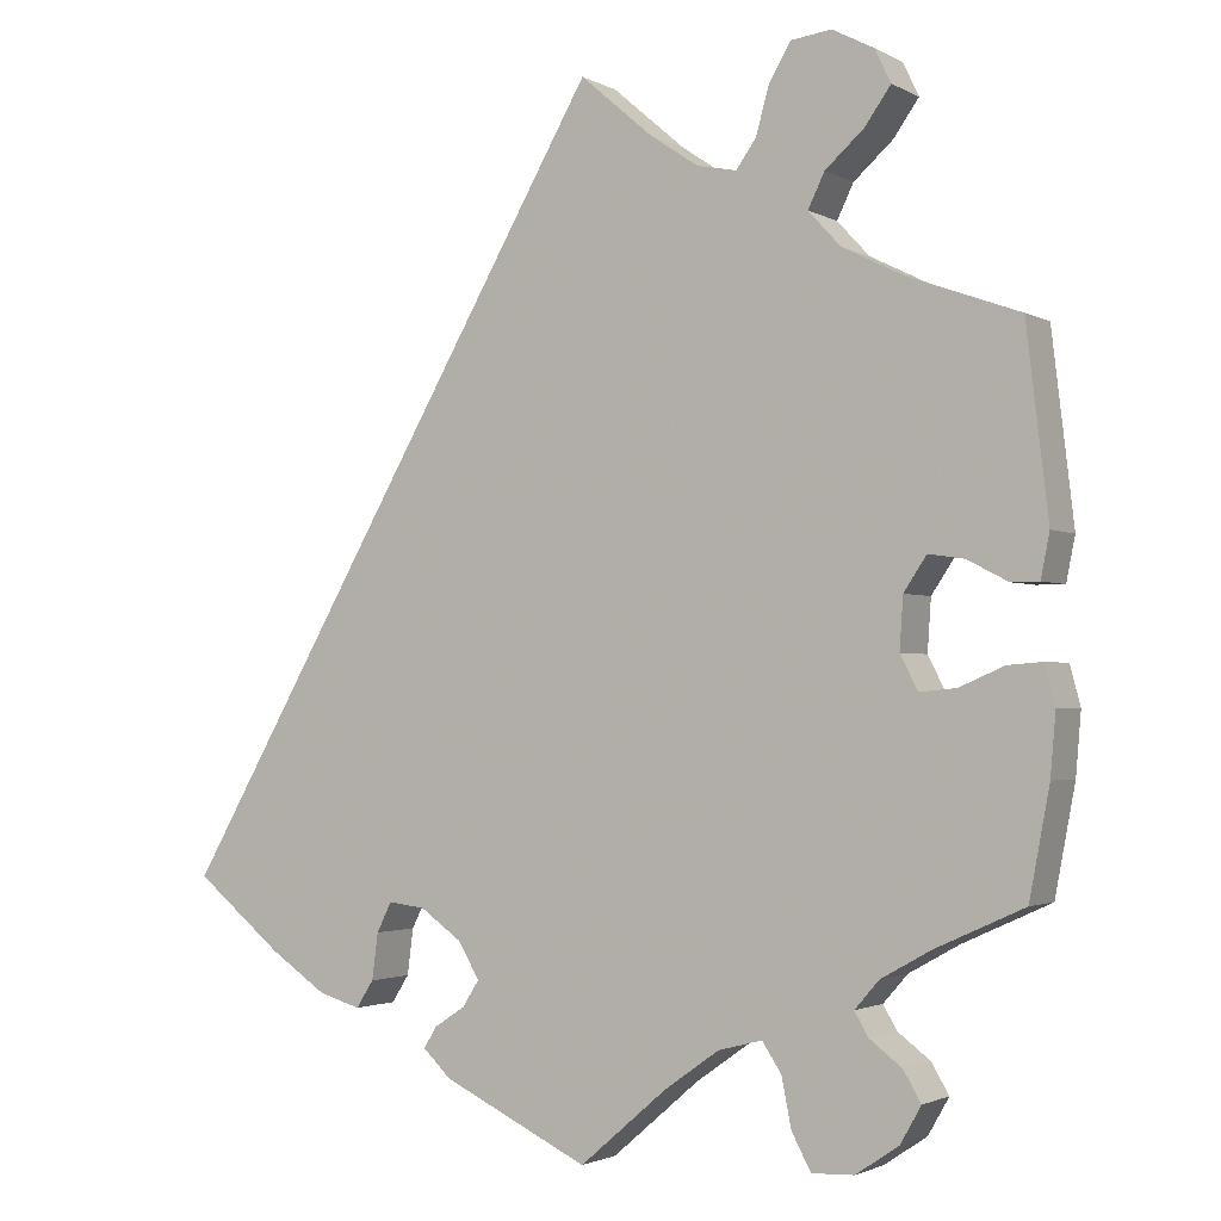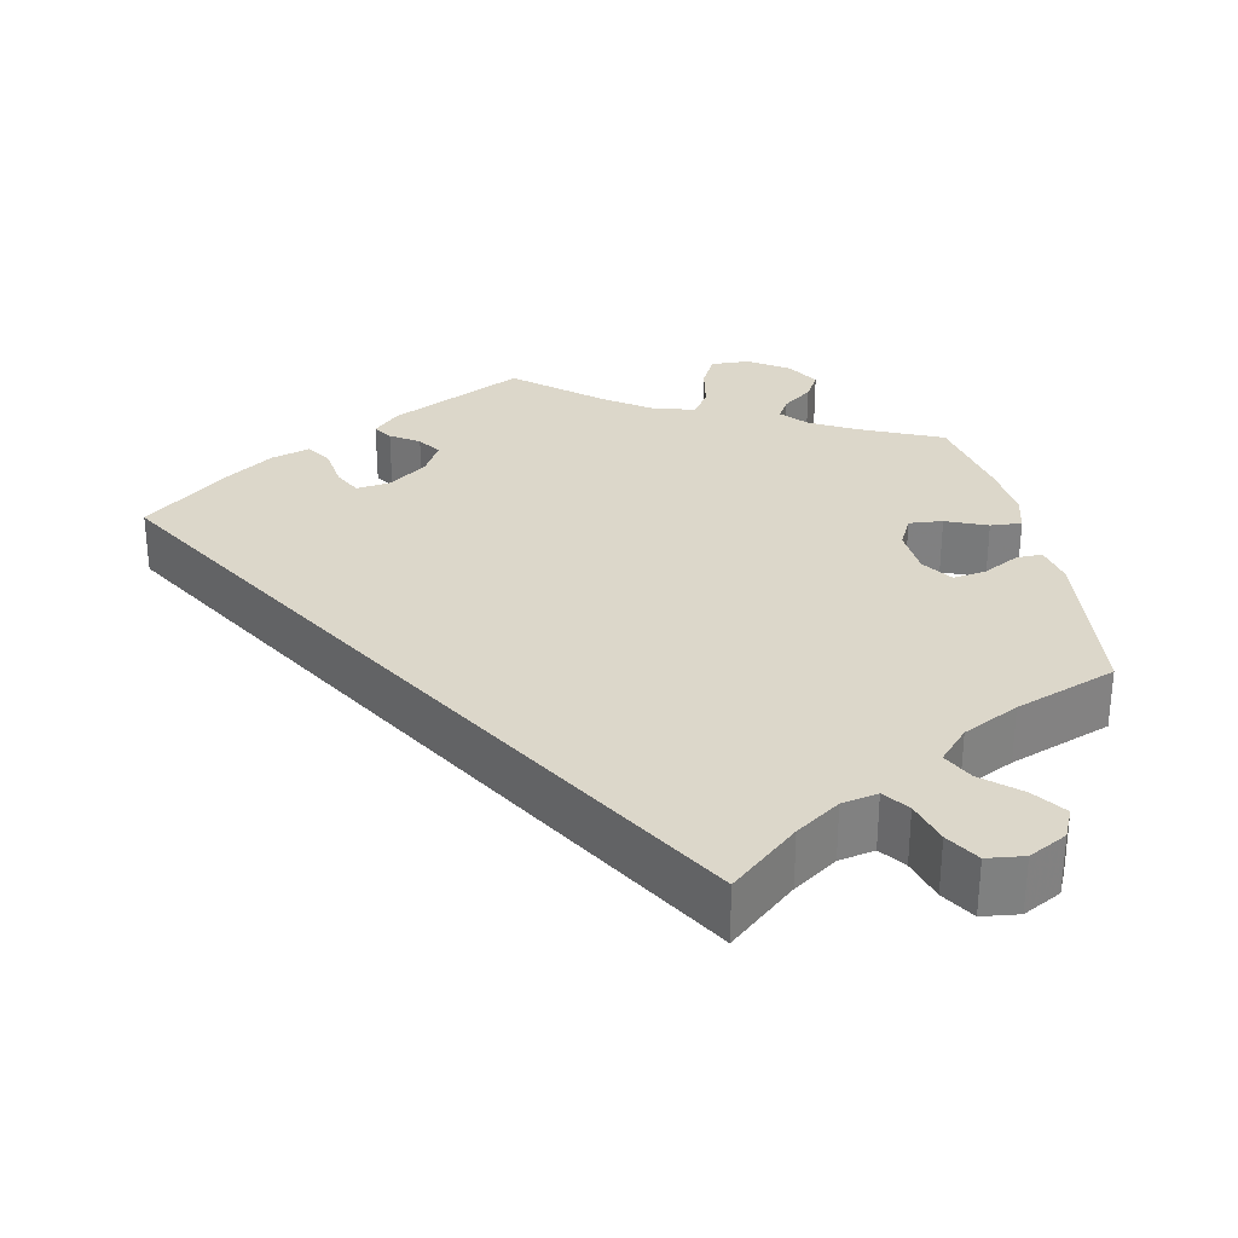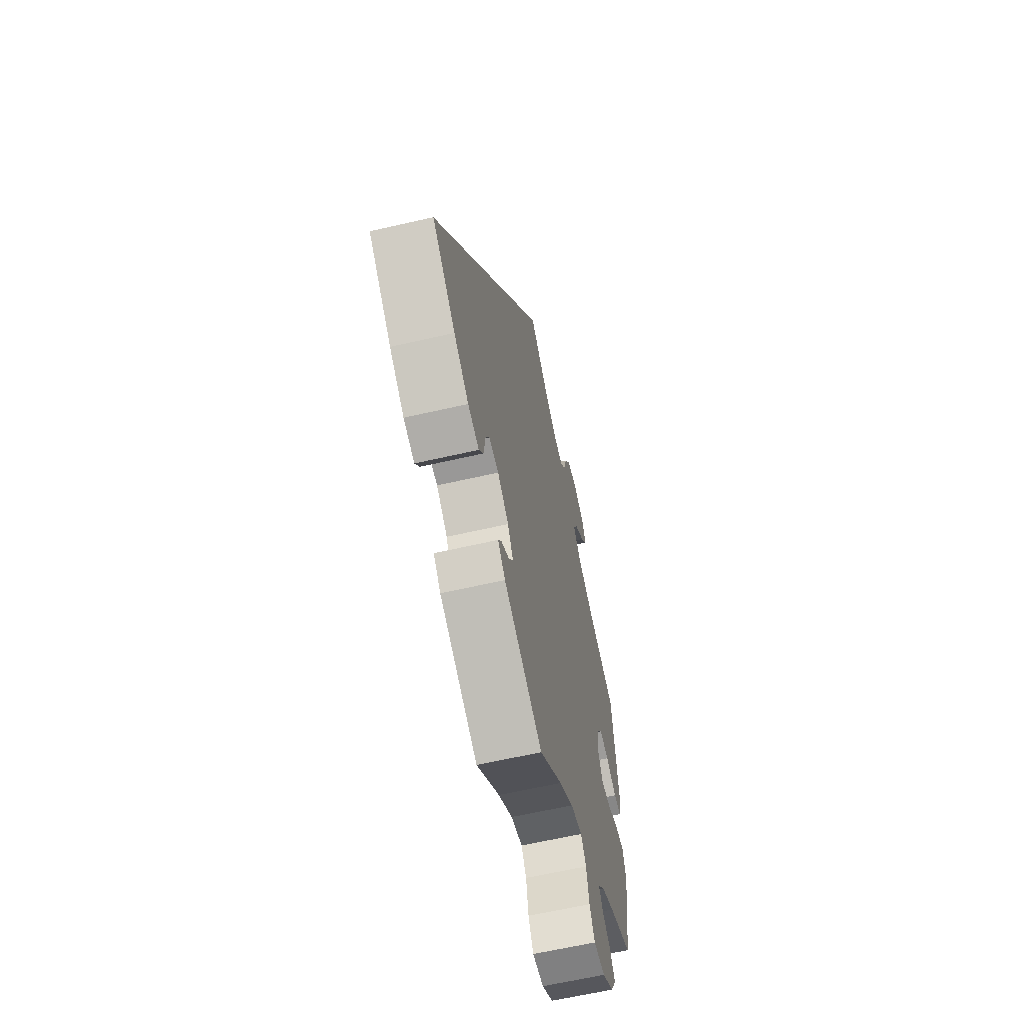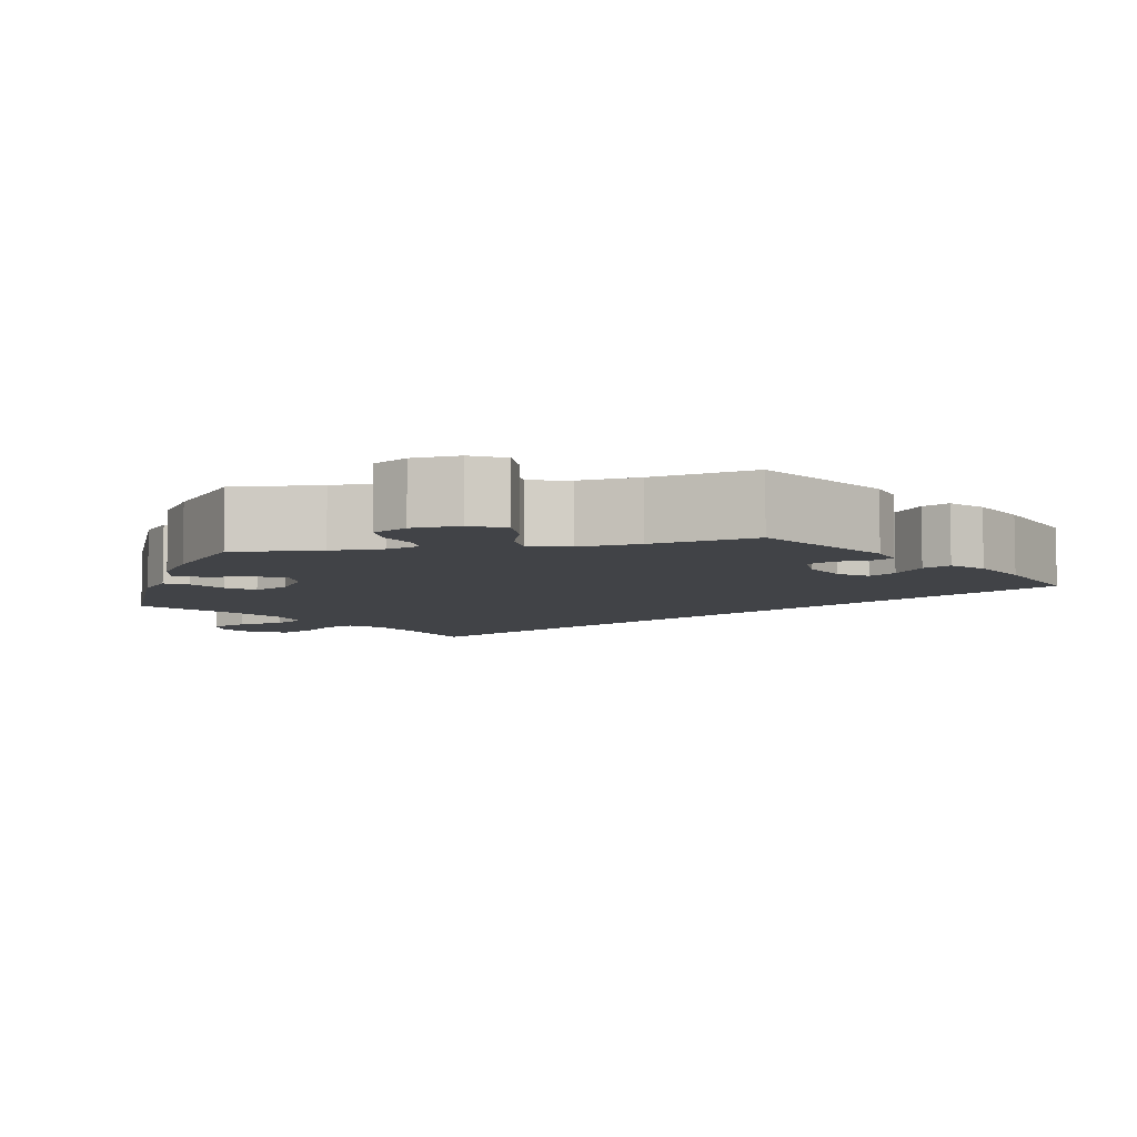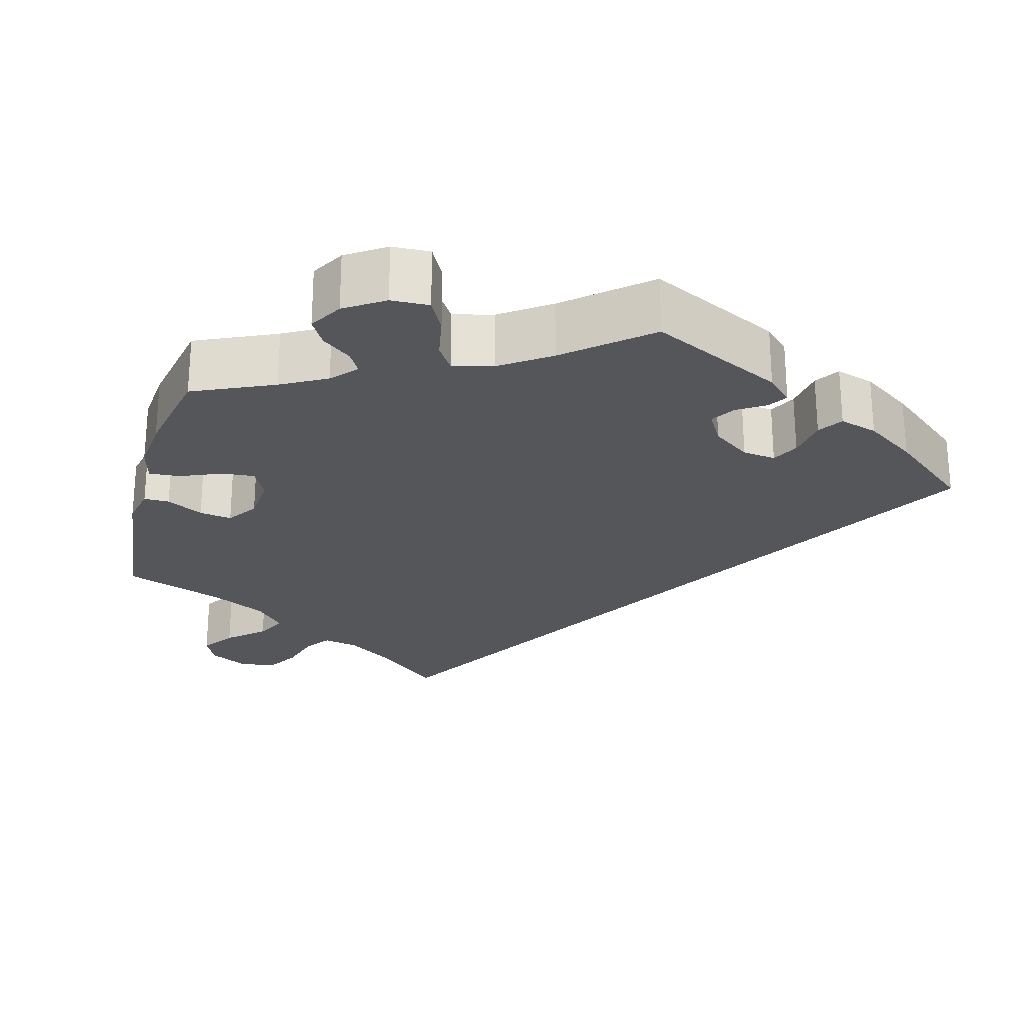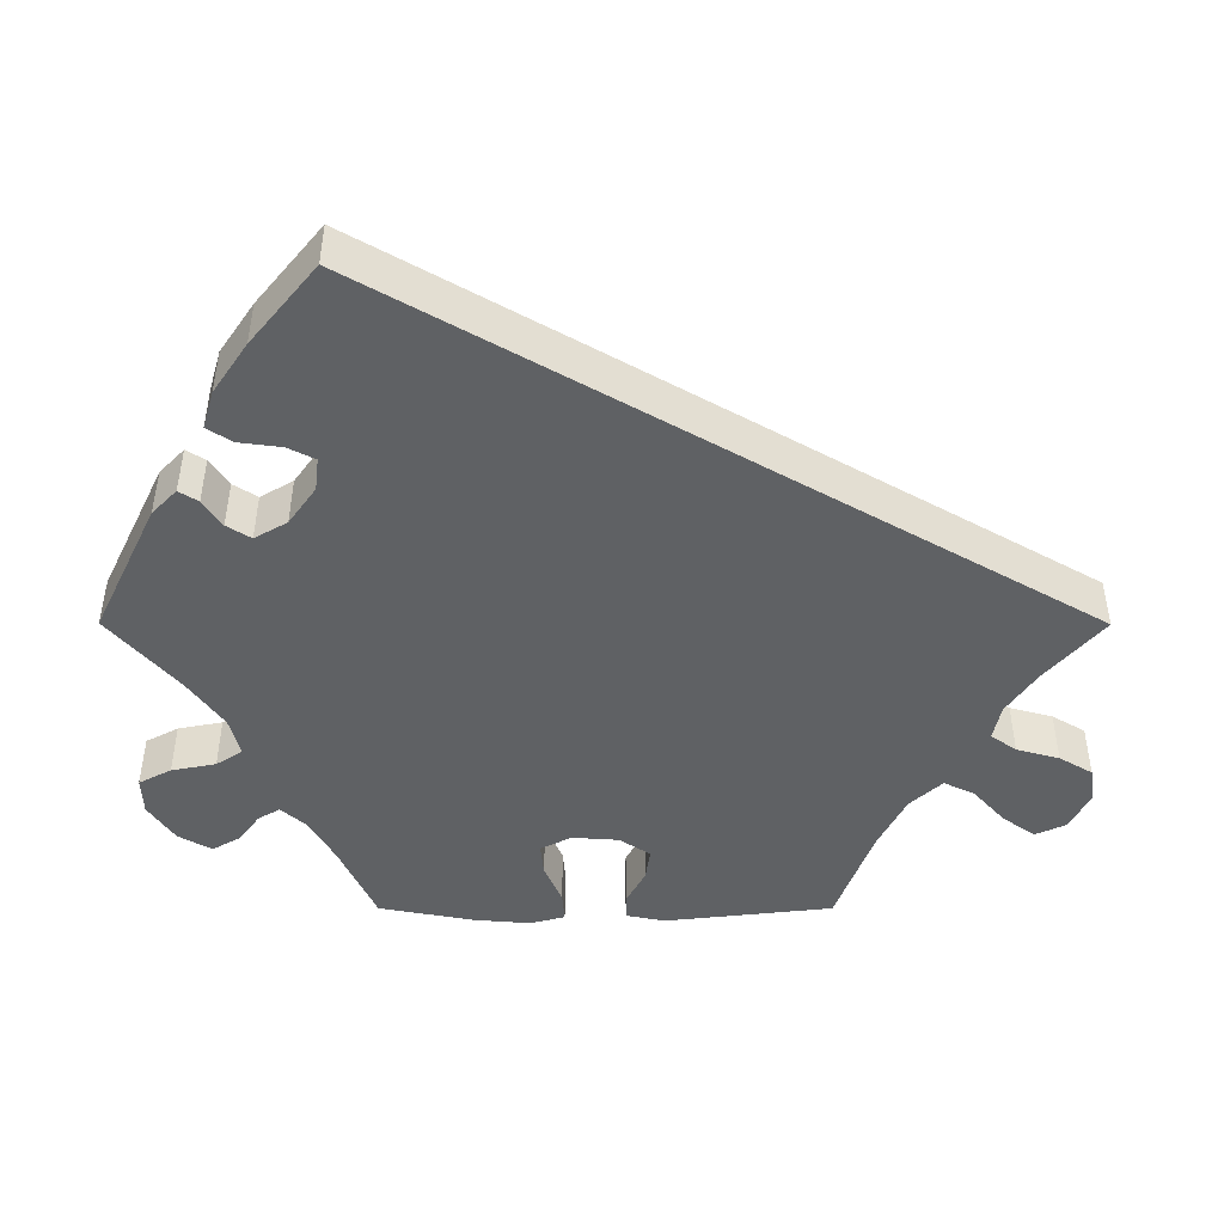
<metadata>
{"format":"obj","ext":"obj","renderer":"f3d","projection":"perspective","resolution":1024,"background":"white","views":[{"elev":-2.0,"azim":29.7,"up":"+Z"},{"elev":30.4,"azim":-12.3,"up":"+Y"},{"elev":-62.3,"azim":-76.8,"up":"+Z"},{"elev":-6.9,"azim":161.4,"up":"+Y"},{"elev":-25.1,"azim":164.5,"up":"+Y"},{"elev":-46.6,"azim":-90.1,"up":"+Y"}]}
</metadata>
<code>
v 0.525 0.07 0.077
v 0.515 0.07 0.027
v 0.483 0.07 0.027
v 0.437 0.07 0.051
v 0.396 0.07 0.057
v 0.37 0.07 0.018
v 0.366 0.07 -0.041
v 0.386 0.07 -0.08
v 0.428 0.07 -0.076
v 0.479 0.07 -0.054
v 0.518 0.07 -0.051
v 0.53 0.07 -0.096
v 0.524 0.07 -0.166
v 0.501 0.07 -0.288
v 0.4 0.07 -0.334
v 0.343 0.07 -0.366
v 0.315 0.07 -0.398
v 0.331 0.07 -0.425
v 0.368 0.07 -0.453
v 0.388 0.07 -0.487
v 0.364 0.07 -0.529
v 0.315 0.07 -0.562
v 0.267 0.07 -0.564
v 0.245 0.07 -0.523
v 0.234 0.07 -0.467
v 0.212 0.07 -0.434
v 0.162 0.07 -0.447
v 0.1 0.07 -0.491
v 0 0.07 -0.577
v -0.167 0.07 -0.497
v -0.199 0.07 -0.466
v -0.184 0.07 -0.442
v -0.149 0.07 -0.419
v -0.13 0.07 -0.389
v -0.154 0.07 -0.348
v -0.202 0.07 -0.314
v -0.244 0.07 -0.309
v -0.261 0.07 -0.343
v -0.268 0.07 -0.396
v -0.288 0.07 -0.427
v -0.336 0.07 -0.413
v -0.4 0.07 -0.37
v -0.501 0.07 -0.288
v 0 0.07 0.578
v 0.084 0.07 0.506
v 0.139 0.07 0.469
v 0.184 0.07 0.46
v 0.207 0.07 0.492
v 0.222 0.07 0.546
v 0.247 0.07 0.588
v 0.293 0.07 0.594
v 0.341 0.07 0.569
v 0.359 0.07 0.531
v 0.33 0.07 0.49
v 0.285 0.07 0.45
v 0.266 0.07 0.411
v 0.303 0.07 0.371
v 0.373 0.07 0.336
v 0.5 0.07 0.29
v 0.525 0 0.077
v 0.515 0 0.027
v 0.483 0 0.027
v 0.437 0 0.051
v 0.396 0 0.057
v 0.37 0 0.018
v 0.366 0 -0.041
v 0.386 0 -0.08
v 0.428 0 -0.076
v 0.479 0 -0.054
v 0.518 0 -0.051
v 0.53 0 -0.096
v 0.524 0 -0.166
v 0.501 0 -0.288
v 0.4 0 -0.334
v 0.343 0 -0.366
v 0.315 0 -0.398
v 0.331 0 -0.425
v 0.368 0 -0.453
v 0.388 0 -0.487
v 0.364 0 -0.529
v 0.315 0 -0.562
v 0.267 0 -0.564
v 0.245 0 -0.523
v 0.234 0 -0.467
v 0.212 0 -0.434
v 0.162 0 -0.447
v 0.1 0 -0.491
v 0 0 -0.577
v -0.167 0 -0.497
v -0.199 0 -0.466
v -0.184 0 -0.442
v -0.149 0 -0.419
v -0.13 0 -0.389
v -0.154 0 -0.348
v -0.202 0 -0.314
v -0.244 0 -0.309
v -0.261 0 -0.343
v -0.268 0 -0.396
v -0.288 0 -0.427
v -0.336 0 -0.413
v -0.4 0 -0.37
v -0.501 0 -0.288
v 0 0 0.578
v 0.084 0 0.506
v 0.139 0 0.469
v 0.184 0 0.46
v 0.207 0 0.492
v 0.222 0 0.546
v 0.247 0 0.588
v 0.293 0 0.594
v 0.341 0 0.569
v 0.359 0 0.531
v 0.33 0 0.49
v 0.285 0 0.45
v 0.266 0 0.411
v 0.303 0 0.371
v 0.373 0 0.336
v 0.5 0 0.29
f 58 59 1 2
f 57 58 2 3
f 56 57 3 4
f 52 53 54 55
f 52 55 56
f 51 52 56
f 48 49 50 51
f 47 48 51 56
f 46 47 56 4
f 42 43 44 45
f 38 39 40 41
f 37 38 41 42
f 30 31 32 33
f 28 29 30 33
f 27 28 33 34
f 26 27 34 35
f 22 23 24 25
f 22 25 26
f 21 22 26
f 18 19 20 21
f 17 18 21 26
f 16 17 26 35
f 12 13 14 15
f 9 10 11 12
f 8 9 12 15
f 7 8 15 16
f 45 46 4 5
f 37 42 45 5
f 36 37 5 6
f 16 35 36
f 6 7 16 36
f 61 60 118 117
f 62 61 117 116
f 63 62 116 115
f 114 113 112 111
f 115 114 111
f 115 111 110
f 110 109 108 107
f 115 110 107 106
f 63 115 106 105
f 104 103 102 101
f 100 99 98 97
f 101 100 97 96
f 92 91 90 89
f 92 89 88 87
f 93 92 87 86
f 94 93 86 85
f 84 83 82 81
f 85 84 81
f 85 81 80
f 80 79 78 77
f 85 80 77 76
f 94 85 76 75
f 74 73 72 71
f 71 70 69 68
f 74 71 68 67
f 75 74 67 66
f 64 63 105 104
f 64 104 101 96
f 65 64 96 95
f 95 94 75
f 95 75 66 65
f 1 60 61 2
f 2 61 62 3
f 3 62 63 4
f 4 63 64 5
f 5 64 65 6
f 6 65 66 7
f 7 66 67 8
f 8 67 68 9
f 9 68 69 10
f 10 69 70 11
f 11 70 71 12
f 12 71 72 13
f 13 72 73 14
f 14 73 74 15
f 15 74 75 16
f 16 75 76 17
f 17 76 77 18
f 18 77 78 19
f 19 78 79 20
f 20 79 80 21
f 21 80 81 22
f 22 81 82 23
f 23 82 83 24
f 24 83 84 25
f 25 84 85 26
f 26 85 86 27
f 27 86 87 28
f 28 87 88 29
f 29 88 89 30
f 30 89 90 31
f 31 90 91 32
f 32 91 92 33
f 33 92 93 34
f 34 93 94 35
f 35 94 95 36
f 36 95 96 37
f 37 96 97 38
f 38 97 98 39
f 39 98 99 40
f 40 99 100 41
f 41 100 101 42
f 42 101 102 43
f 43 102 103 44
f 44 103 104 45
f 45 104 105 46
f 46 105 106 47
f 47 106 107 48
f 48 107 108 49
f 49 108 109 50
f 50 109 110 51
f 51 110 111 52
f 52 111 112 53
f 53 112 113 54
f 54 113 114 55
f 55 114 115 56
f 56 115 116 57
f 57 116 117 58
f 58 117 118 59
f 59 118 60 1

</code>
